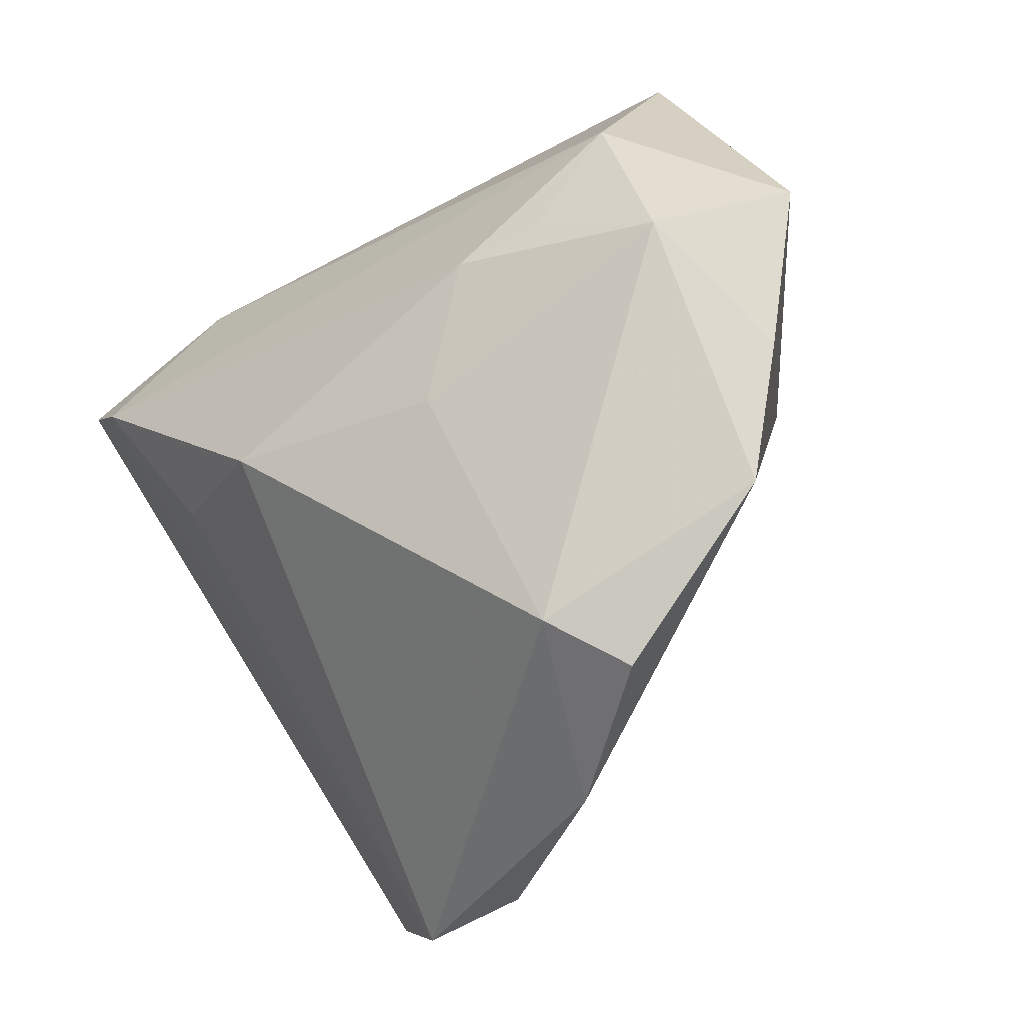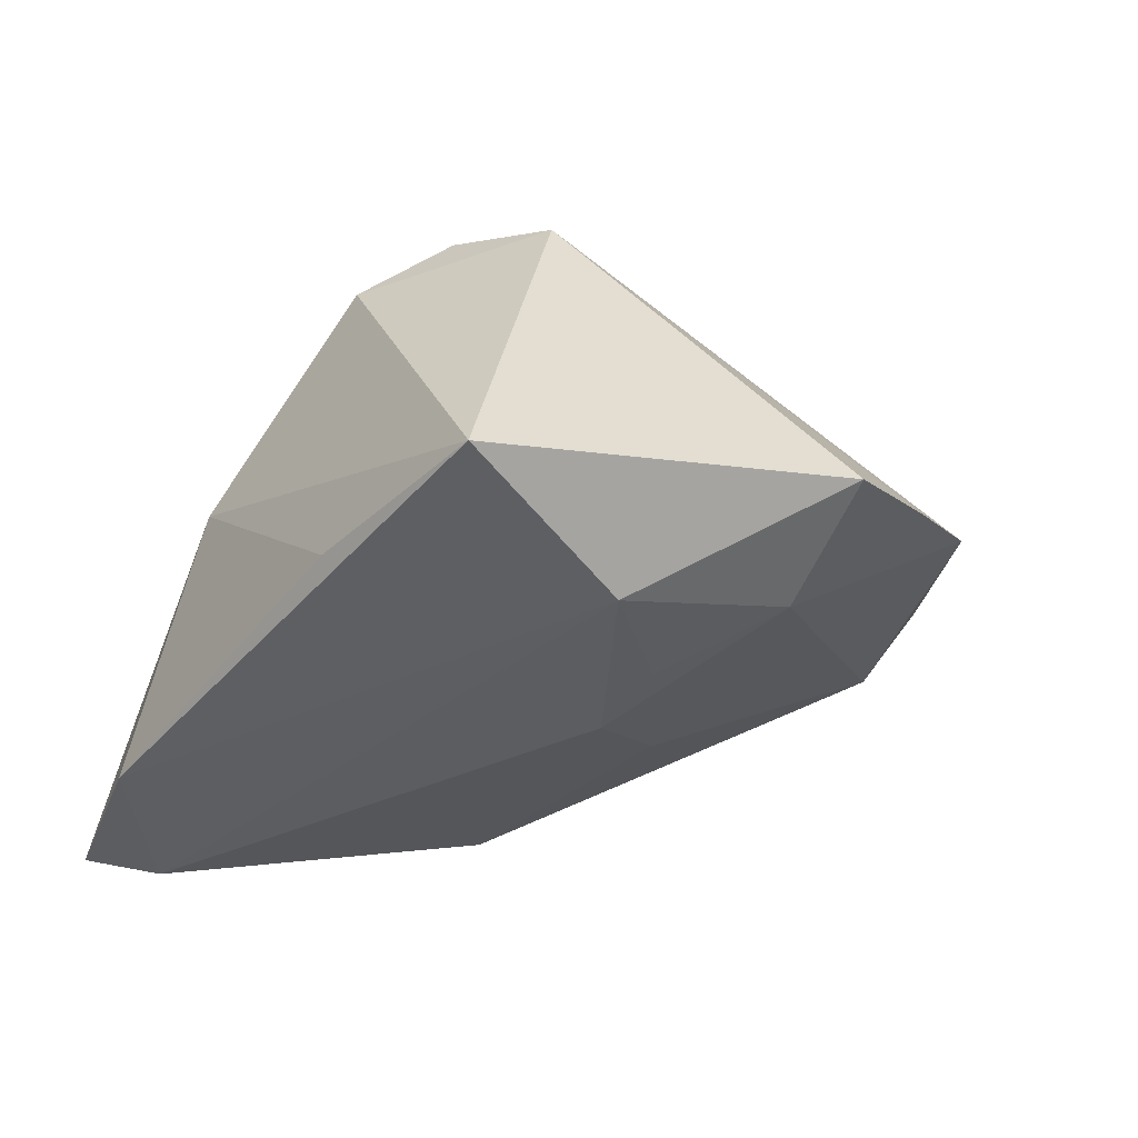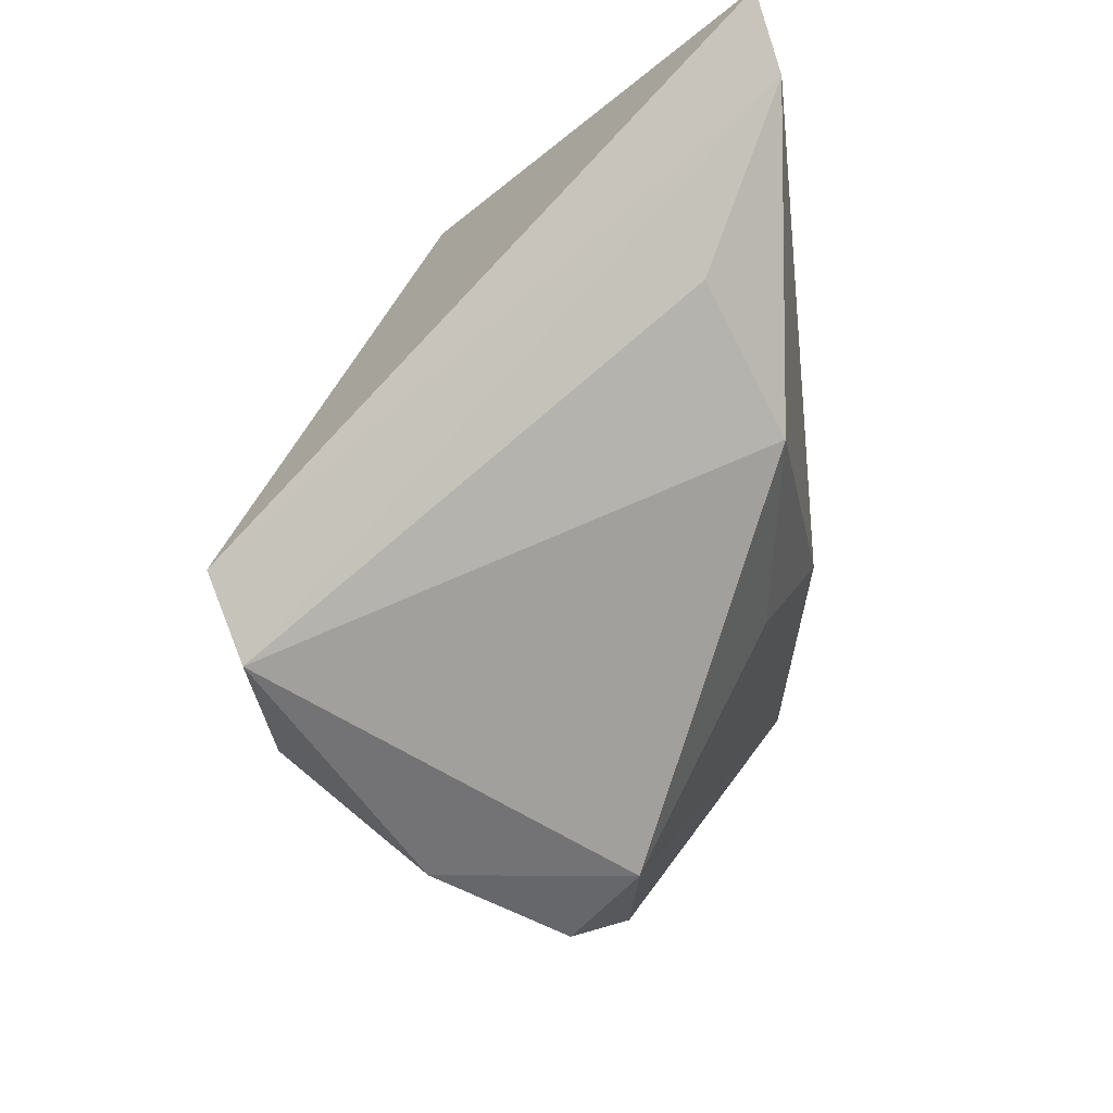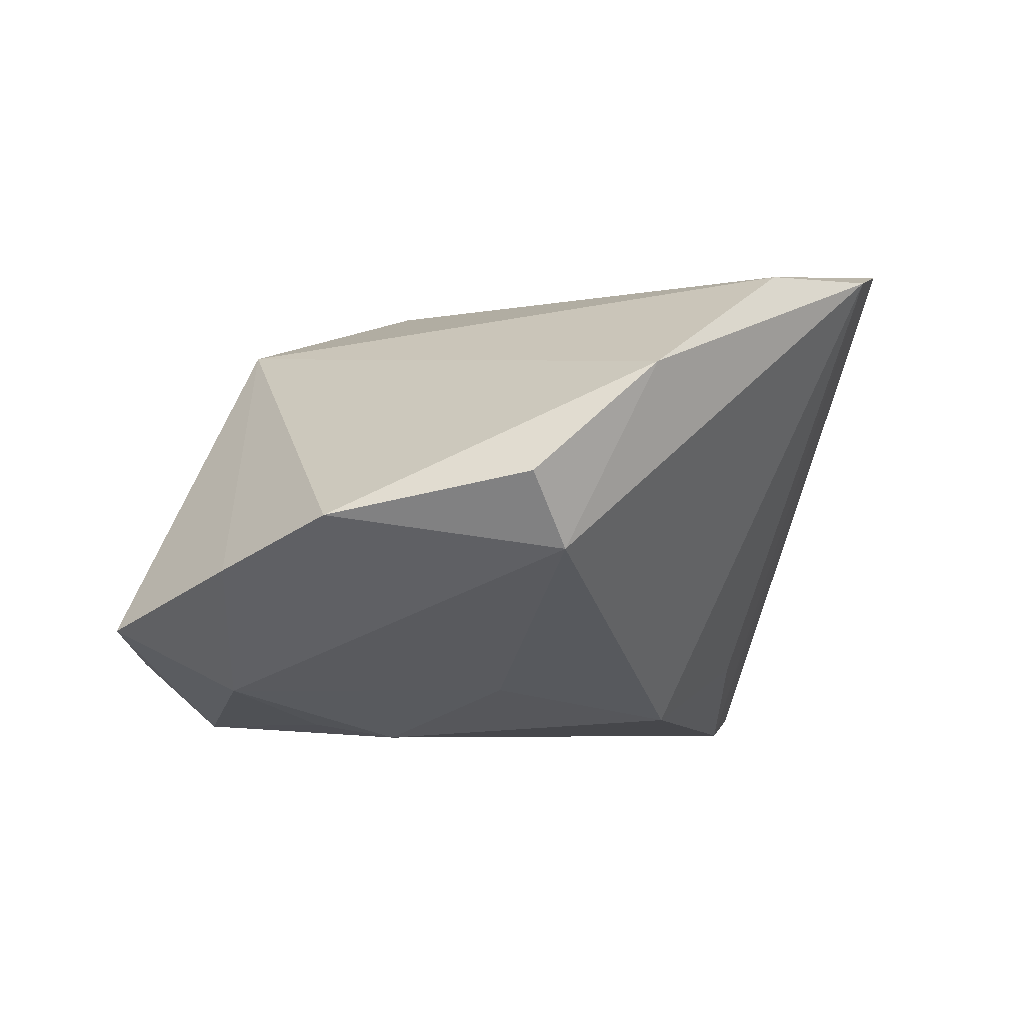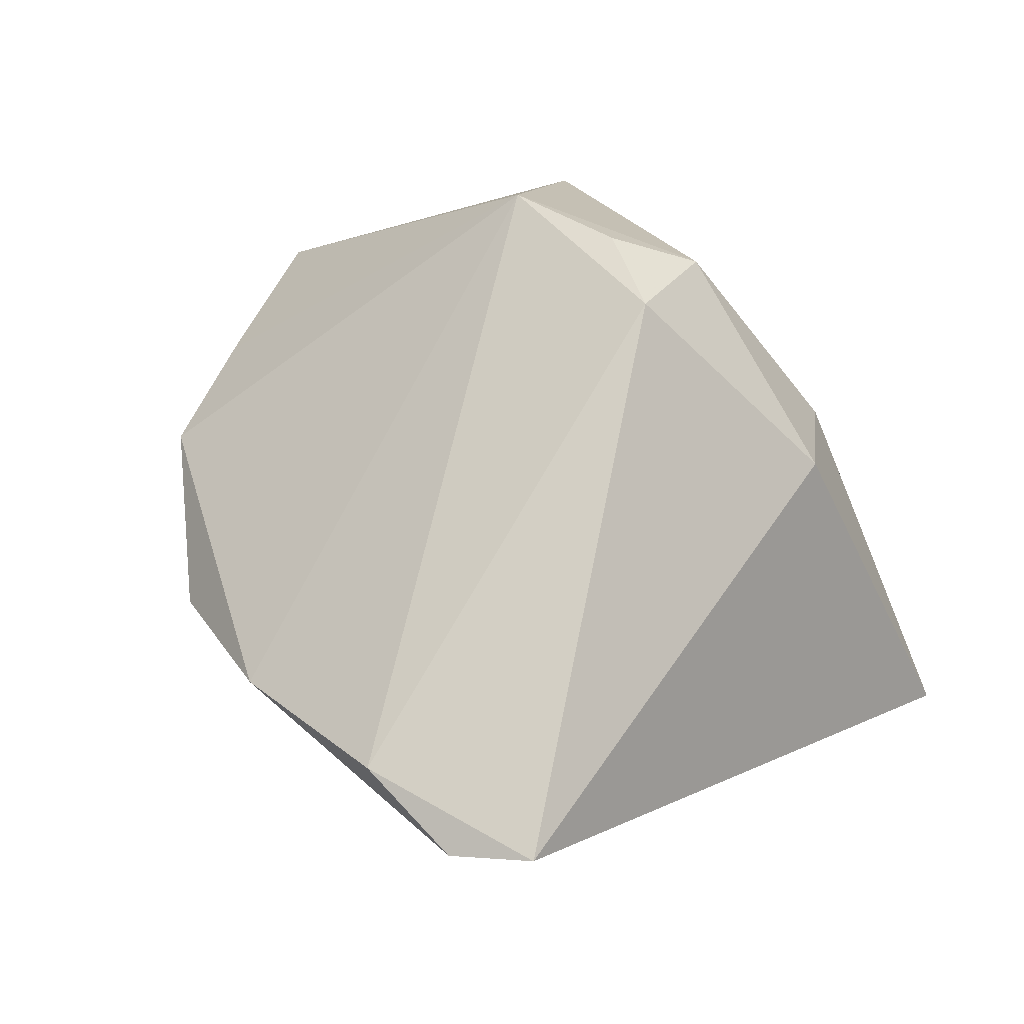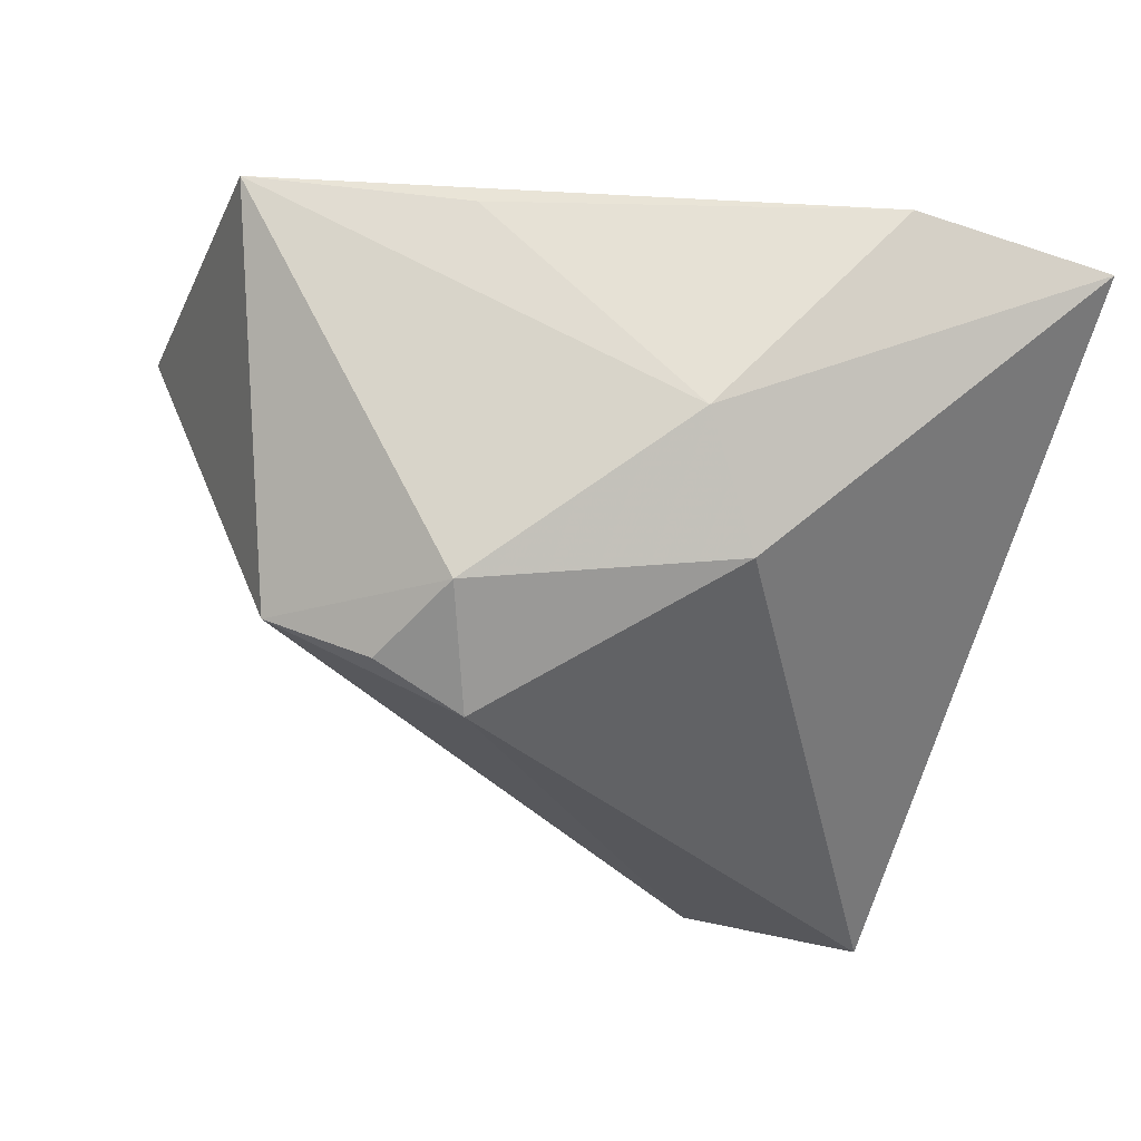
<metadata>
{"format":"obj","ext":"obj","renderer":"f3d","projection":"perspective","resolution":1024,"background":"white","views":[{"elev":-53.4,"azim":-143.2,"up":"+Y"},{"elev":-32.1,"azim":-125.7,"up":"+Z"},{"elev":-35.8,"azim":96.9,"up":"+Y"},{"elev":-5.7,"azim":-24.7,"up":"+Z"},{"elev":77.0,"azim":52.4,"up":"+Z"},{"elev":64.1,"azim":10.6,"up":"+Y"}]}
</metadata>
<code>
v -0.01153 -0.04549 -0.006127
v -0.006295 -0.01472 -0.02267
v -0.0268 0.000711 -0.02728
v -0.01497 0.03667 -0.01895
v 0.03853 0.001492 -0.01905
v 0.01918 -0.04429 0.03025
v -0.05616 -0.00501 -0.01527
v -0.01778 -0.04966 0.002713
v 0.02115 0.02842 0.01403
v 0.03383 -0.04283 0.03096
v 0.01384 0.03667 0.001437
v 0.03175 0.03667 -0.02652
v -0.0394 -0.03671 -0.002369
v -0.04105 -0.007081 -0.02289
v 0.04079 -0.03518 0.03376
v -0.04146 0.03526 -0.01837
v -0.01678 0.02238 0.03004
v -0.0474 -0.02225 -0.008321
v -0.01598 3.187e-05 -0.02907
v 0.04828 0.02235 -0.02907
v -0.006242 0.01931 0.03361
v 0.02167 -0.008626 -0.02665
v -0.0008835 -0.04958 0.01701
v -0.009055 0.03097 0.02337
v -0.03743 0.0135 -0.02755
v -0.03041 0.01733 0.0256
v 0.05473 0.02991 -0.02673
f 6 15 21
f 26 16 7
f 26 6 21
f 23 6 26
f 10 6 23
f 15 6 10
f 23 1 10
f 10 1 22
f 22 5 10
f 23 26 13
f 1 13 14
f 7 16 25
f 25 14 7
f 17 26 21
f 21 15 9
f 27 11 9
f 9 15 27
f 12 11 27
f 12 25 16
f 8 1 23
f 23 13 8
f 8 13 1
f 18 26 7
f 18 13 26
f 7 14 18
f 18 14 13
f 22 1 2
f 1 14 2
f 20 5 22
f 20 12 27
f 25 12 20
f 20 10 5
f 27 15 20
f 15 10 20
f 14 25 3
f 21 9 24
f 24 9 11
f 24 17 21
f 24 11 16
f 16 26 24
f 26 17 24
f 16 11 4
f 4 12 16
f 11 12 4
f 19 2 14
f 14 3 19
f 22 2 19
f 19 20 22
f 25 20 19
f 19 3 25

</code>
